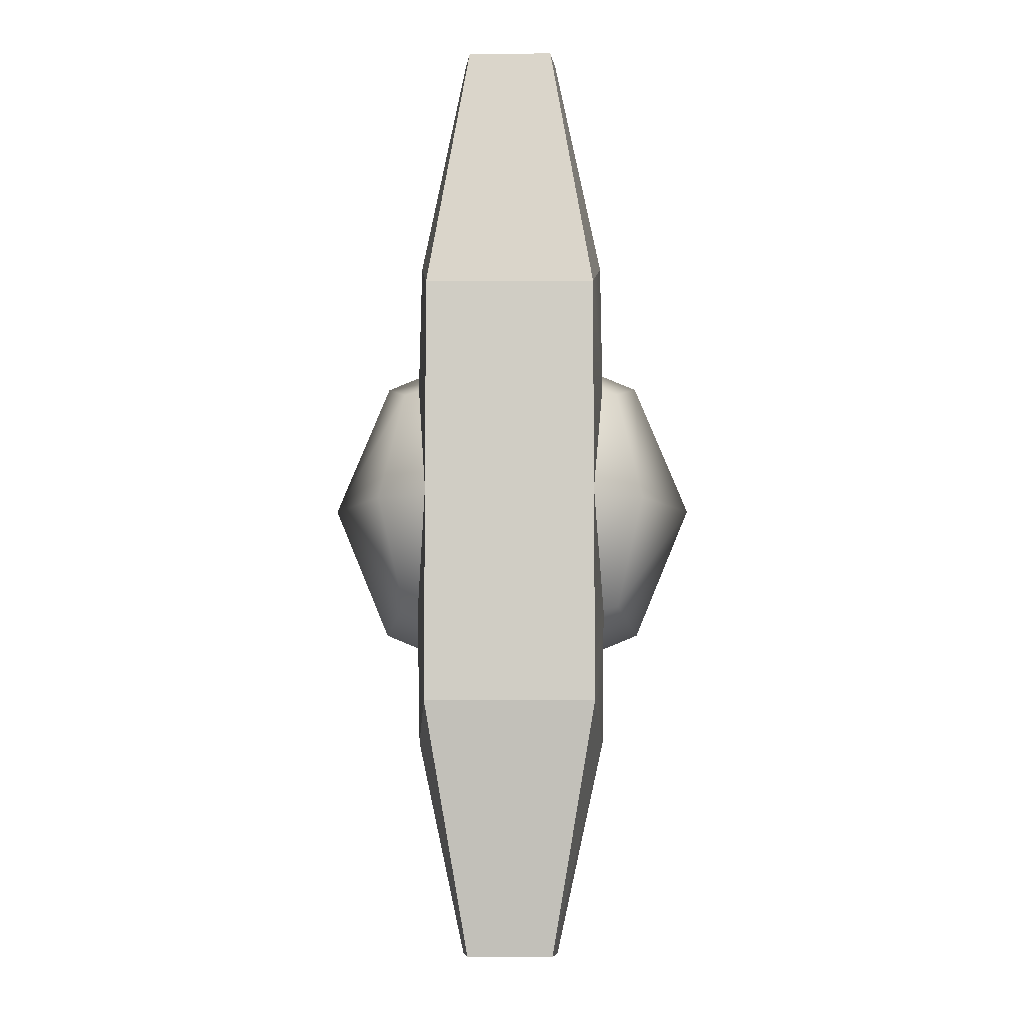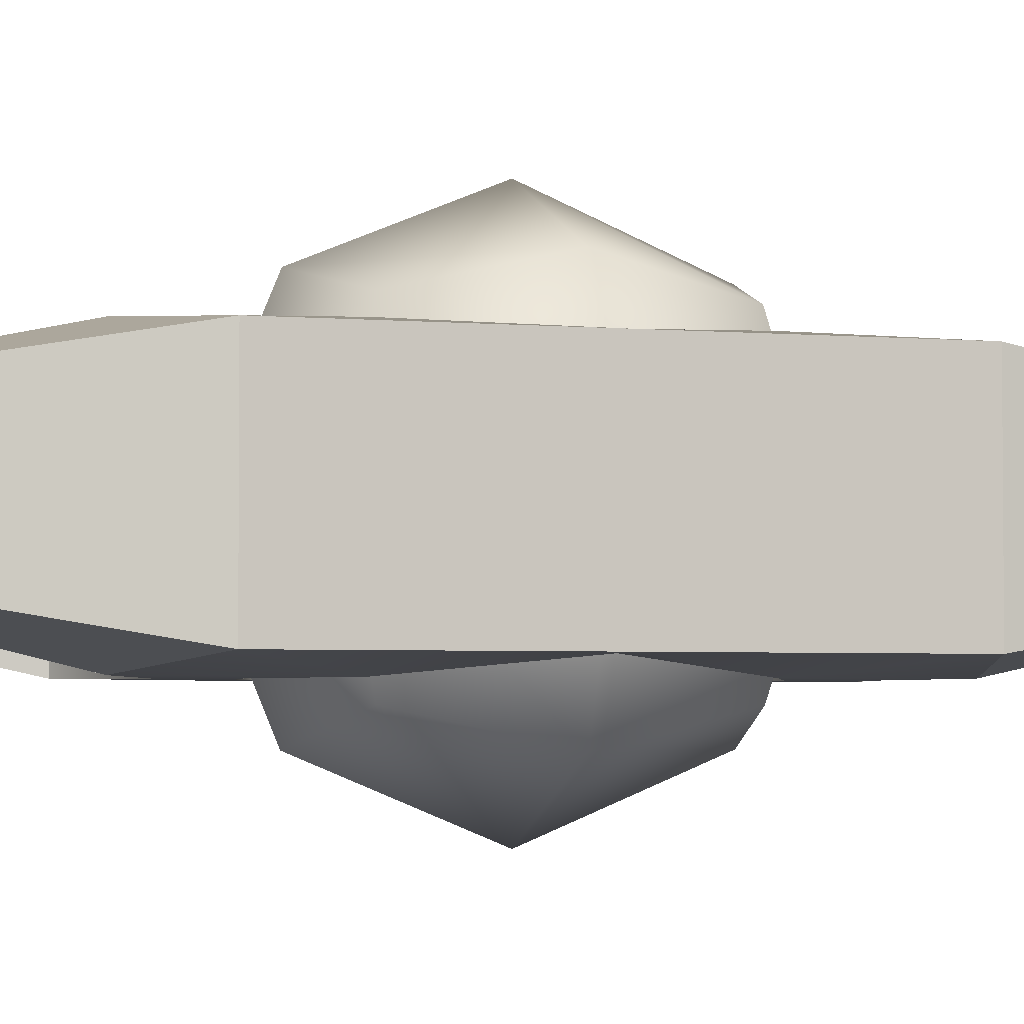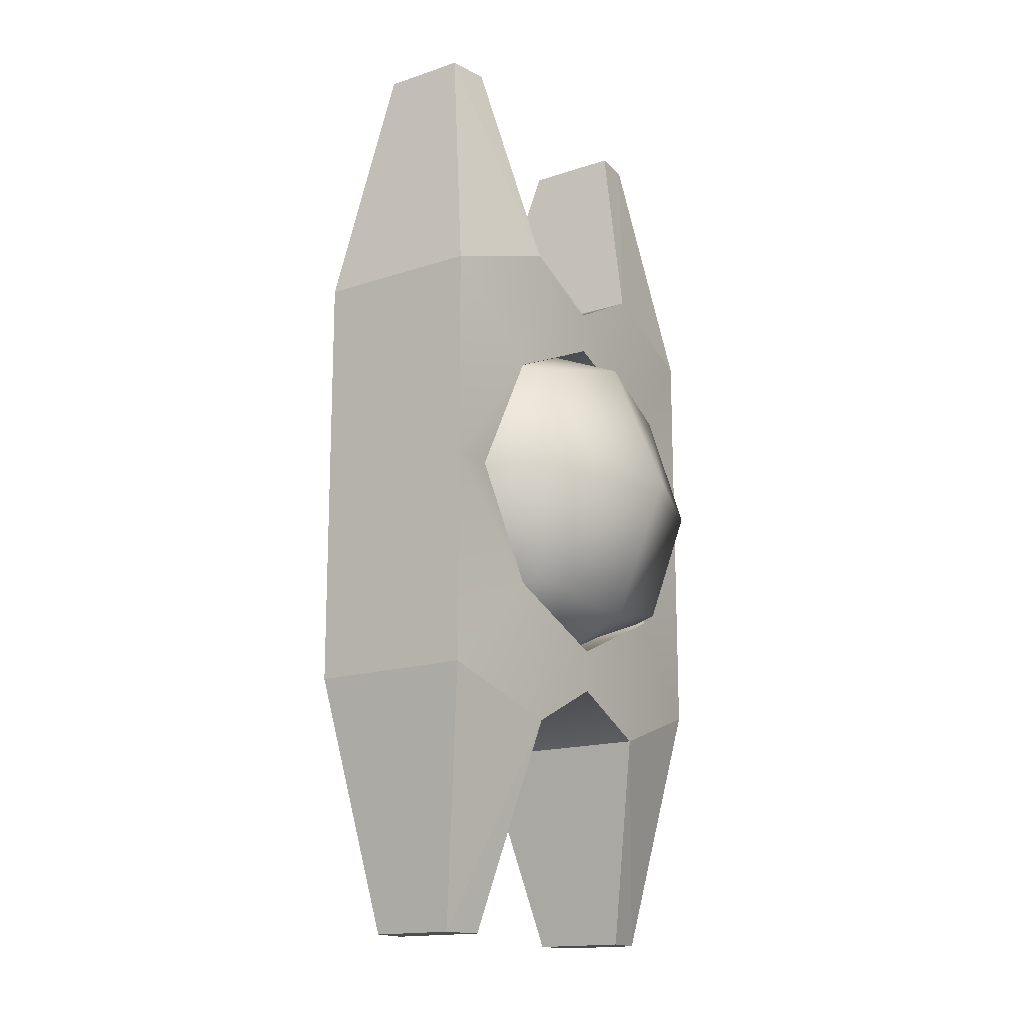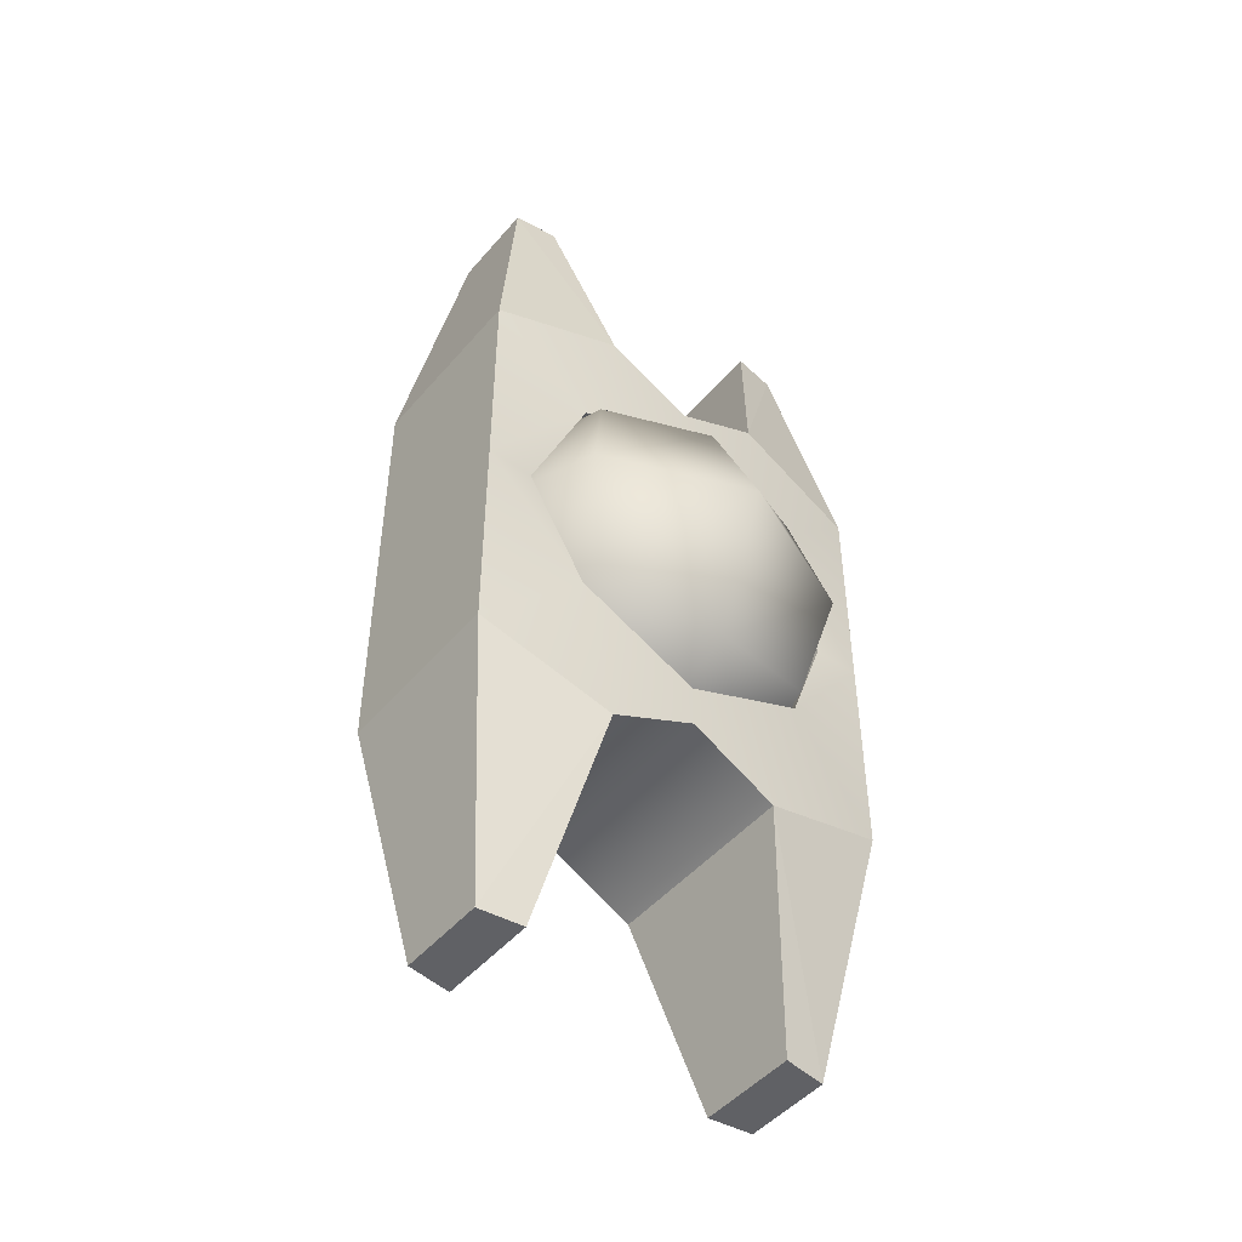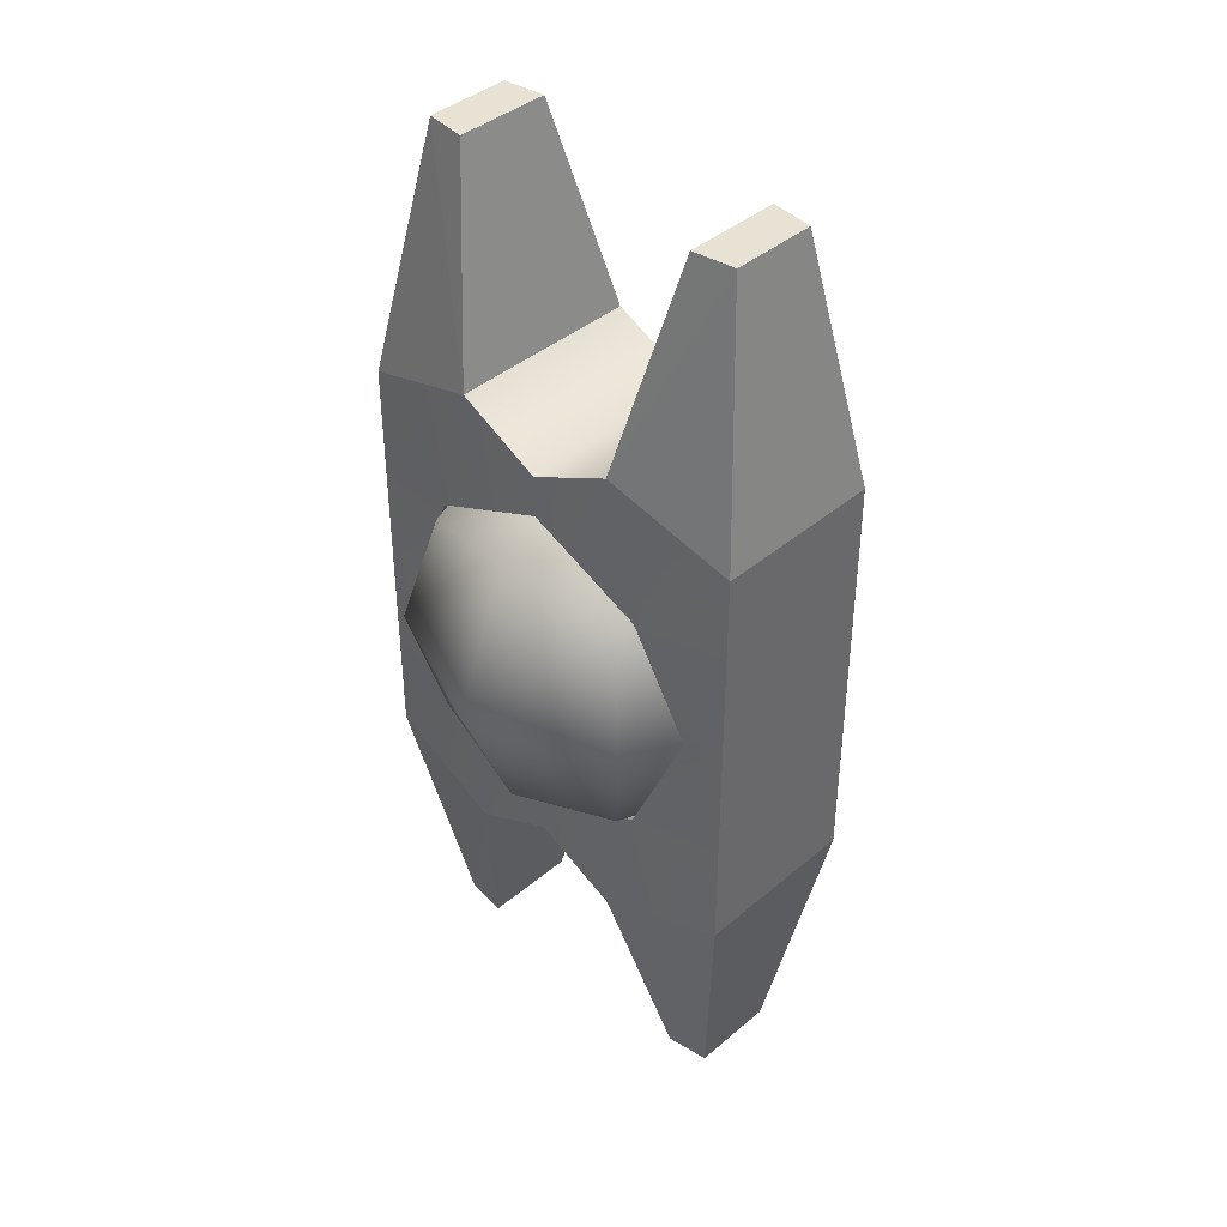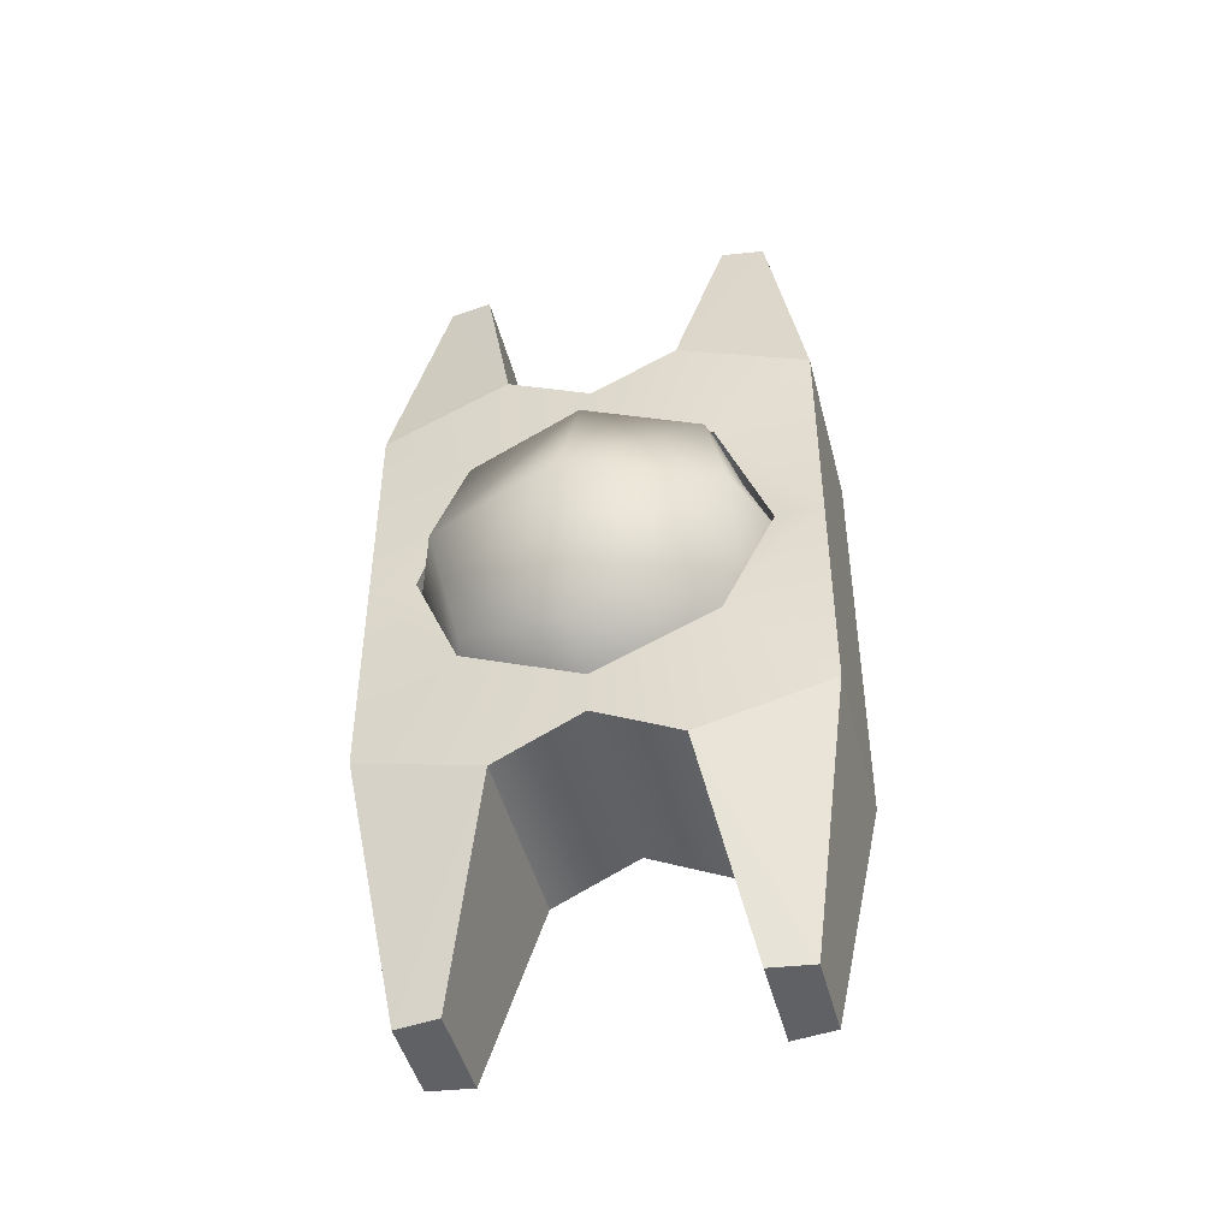
<metadata>
{"format":"obj","ext":"obj","renderer":"f3d","projection":"perspective","resolution":1024,"background":"white","views":[{"elev":-6.5,"azim":-89.3,"up":"+Y"},{"elev":-3.3,"azim":72.5,"up":"+Z"},{"elev":-15.7,"azim":-54.8,"up":"+Y"},{"elev":-48.1,"azim":141.5,"up":"+Y"},{"elev":40.6,"azim":44.1,"up":"+Y"},{"elev":-46.3,"azim":-165.7,"up":"+Y"}]}
</metadata>
<code>
v  -0.246 0.7353 0.1236
v  0.246 0.7353 0.1236
v  -0.3125 0.7353 0.125
v  -0.3125 0.7353 -0.125
v  0.3125 0.7353 0.125
v  0.1739 0.9092 0.1432
v  0.3125 1.048 0.125
v  -0.25 1.423 0.0625
v  -0.1875 1.423 0.0709
v  -0.125 1.11 0.1422
v  -0.3125 1.048 0.125
v  0.1739 0.9092 -0.1432
v  0.125 1.11 -0.1422
v  -0 1.048 -0.1432
v  -0 0.9853 -0.1432
v  -0.125 1.11 -0.1422
v  -0.1739 0.9092 -0.1432
v  0.25 1.423 0.0625
v  0.1875 1.423 0.0709
v  0.1875 1.423 -0.0709
v  0.25 1.423 -0.0625
v  0.246 0.7353 -0.1236
v  0 0.9853 0.1432
v  -0.1739 0.9092 0.1432
v  -0.246 0.7353 -0.1236
v  -0.25 1.423 -0.0625
v  -0.1875 1.423 -0.0709
v  0.125 1.11 0.1422
v  0.3125 1.048 -0.125
v  -0.3125 1.048 -0.125
v  0 1.048 0.1432
v  0.3125 0.4228 0.125
v  0.1739 0.5613 0.1432
v  -0.25 0.0478 0.0625
v  -0.3125 0.4228 0.125
v  -0.125 0.3603 0.1422
v  -0.1875 0.0478 0.0709
v  0.1739 0.5613 -0.1432
v  -0 0.4853 -0.1432
v  -0 0.4228 -0.1432
v  0.125 0.3603 -0.1422
v  -0.125 0.3603 -0.1422
v  -0.1739 0.5613 -0.1432
v  0.25 0.0478 0.0625
v  0.25 0.0478 -0.0625
v  0.1875 0.0478 -0.0709
v  0.1875 0.0478 0.0709
v  0 0.4853 0.1432
v  -0.1739 0.5613 0.1432
v  -0.1875 0.0478 -0.0709
v  -0.25 0.0478 -0.0625
v  0.125 0.3603 0.1422
v  0.3125 0.4228 -0.125
v  0.3125 0.7353 -0.125
v  -0.3125 0.4228 -0.125
v  0 0.4228 0.1432
g metal
f 5 7 6
f 6 2 5
f 8 11 10
f 10 9 8
f 12 15 14
f 14 13 12
f 16 14 15
f 15 17 16
f 20 19 18
f 18 21 20
f 22 2 6
f 6 12 22
f 12 6 23
f 23 15 12
f 17 24 1
f 1 25 17
f 26 8 9
f 9 27 26
f 15 23 24
f 24 17 15
f 6 7 28
f 24 11 3
f 3 1 24
f 12 29 54
f 54 22 12
f 4 30 17
f 17 25 4
f 10 24 23
f 23 31 10
f 12 13 29
f 16 17 30
f 6 28 31
f 31 23 6
f 10 11 24
f 28 7 18
f 18 19 28
f 21 29 13
f 13 20 21
f 16 30 26
f 26 27 16
f 54 29 7
f 7 5 54
f 29 21 18
f 18 7 29
f 20 13 28
f 28 19 20
f 13 14 31
f 31 28 13
f 14 16 10
f 10 31 14
f 16 27 9
f 9 10 16
f 26 30 11
f 11 8 26
f 30 4 3
f 3 11 30
f 5 2 33
f 33 32 5
f 34 37 36
f 36 35 34
f 38 41 40
f 40 39 38
f 42 43 39
f 39 40 42
f 46 45 44
f 44 47 46
f 22 38 33
f 33 2 22
f 38 39 48
f 48 33 38
f 43 25 1
f 1 49 43
f 51 50 37
f 37 34 51
f 39 43 49
f 49 48 39
f 33 52 32
f 49 1 3
f 3 35 49
f 38 22 54
f 54 53 38
f 4 25 43
f 43 55 4
f 36 56 48
f 48 49 36
f 38 53 41
f 42 55 43
f 33 48 56
f 56 52 33
f 36 49 35
f 52 47 44
f 44 32 52
f 45 46 41
f 41 53 45
f 42 50 51
f 51 55 42
f 54 5 32
f 32 53 54
f 53 32 44
f 44 45 53
f 46 47 52
f 52 41 46
f 41 52 56
f 56 40 41
f 40 56 36
f 36 42 40
f 42 36 37
f 37 50 42
f 51 34 35
f 35 55 51
f 55 35 3
f 3 4 55
v  -0.154 0.5812 0.154
v  0.154 0.5812 0.154
v  -0.154 0.5812 -0.154
v  0.154 0.5812 -0.154
v  -0.154 0.8893 0.154
v  0.154 0.8893 0.154
v  -0.154 0.8893 -0.154
v  0.154 0.8893 -0.154
v  0 0.4685 0
v  0 1.002 0
v  0 0.7353 0.2668
v  0.2668 0.7353 0
v  0 0.7353 -0.2668
v  -0.2668 0.7353 0
v  -0.1887 0.5466 0
v  0 0.5466 -0.1887
v  0.1887 0.5466 0
v  0 0.5466 0.1887
v  0 0.924 0.1887
v  0.1887 0.924 0
v  0 0.924 -0.1887
v  -0.1887 0.924 0
v  0.1887 0.7353 0.1887
v  -0.1887 0.7353 0.1887
v  0.1887 0.7353 -0.1887
v  -0.1887 0.7353 -0.1887
g gemInner
f 65 74 57
f 57 71 65
f 72 65 71
f 71 59 72
f 65 72 60
f 60 73 65
f 74 65 73
f 73 58 74
f 66 78 61
f 61 75 66
f 76 66 75
f 75 62 76
f 66 76 64
f 64 77 66
f 78 66 77
f 77 63 78
f 67 80 57
f 57 74 67
f 79 67 74
f 74 58 79
f 67 79 62
f 62 75 67
f 80 67 75
f 75 61 80
f 68 79 58
f 58 73 68
f 81 68 73
f 73 60 81
f 68 81 64
f 64 76 68
f 79 68 76
f 76 62 79
f 69 81 60
f 60 72 69
f 82 69 72
f 72 59 82
f 69 82 63
f 63 77 69
f 81 69 77
f 77 64 81
f 70 82 59
f 59 71 70
f 80 70 71
f 71 57 80
f 70 80 61
f 61 78 70
f 82 70 78
f 78 63 82
v  -0.1656 0.5697 0.1656
v  0.1656 0.5697 0.1656
v  -0.1656 0.5697 -0.1656
v  0.1656 0.5697 -0.1656
v  -0.1656 0.9009 0.1656
v  0.1656 0.9009 0.1656
v  -0.1656 0.9009 -0.1656
v  0.1656 0.9009 -0.1656
v  0 0.4485 0
v  0 1.022 0
v  0 0.7353 0.2868
v  0.2868 0.7353 0
v  0 0.7353 -0.2868
v  -0.2868 0.7353 0
v  -0.2028 0.5325 0
v  0 0.5325 -0.2028
v  0.2028 0.5325 0
v  0 0.5325 0.2028
v  -0 0.9381 0.2028
v  0.2028 0.9381 0
v  0 0.9381 -0.2028
v  -0.2028 0.9381 0
v  0.2028 0.7353 0.2028
v  -0.2028 0.7353 0.2028
v  0.2028 0.7353 -0.2028
v  -0.2028 0.7353 -0.2028
g gemOuter
f 91 100 83
f 83 97 91
f 98 91 97
f 97 85 98
f 91 98 86
f 86 99 91
f 100 91 99
f 99 84 100
f 92 104 87
f 87 101 92
f 102 92 101
f 101 88 102
f 92 102 90
f 90 103 92
f 104 92 103
f 103 89 104
f 93 106 83
f 83 100 93
f 105 93 100
f 100 84 105
f 93 105 88
f 88 101 93
f 106 93 101
f 101 87 106
f 94 105 84
f 84 99 94
f 107 94 99
f 99 86 107
f 94 107 90
f 90 102 94
f 105 94 102
f 102 88 105
f 95 107 86
f 86 98 95
f 108 95 98
f 98 85 108
f 95 108 89
f 89 103 95
f 107 95 103
f 103 90 107
f 96 108 85
f 85 97 96
f 106 96 97
f 97 83 106
f 96 106 87
f 87 104 96
f 108 96 104
f 104 89 108

</code>
